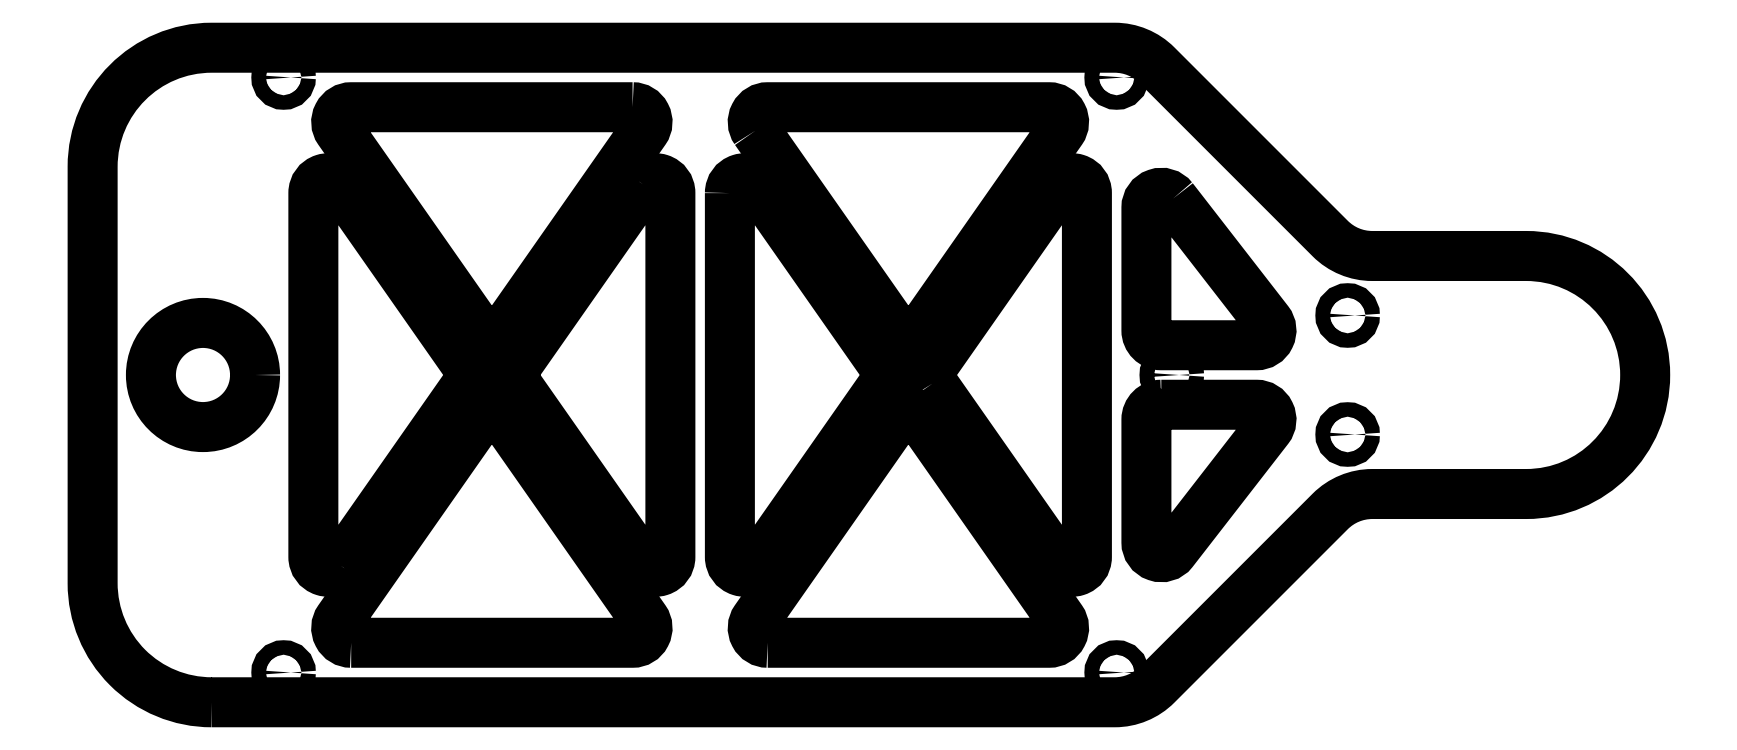
<metadata>
{"format":"dxf","ext":"dxf","renderer":"ezdxf+matplotlib","layout":"modelspace","background":"white","min_lineweight":24,"dpi":150}
</metadata>
<code>
0
SECTION
2
ENTITIES
0
POLYLINE
8
0
66
     1
10
0
20
0
30
0
70
     1
0
VERTEX
8
0
10
2.518
20
3.723
30
0
42
-0.6068
0
VERTEX
8
0
10
2.416
20
3.92
30
0
0
VERTEX
8
0
10
3.598
20
5.609
30
0
42
-0.5207
0
VERTEX
8
0
10
3.803
20
5.609
30
0
0
VERTEX
8
0
10
4.985
20
3.92
30
0
42
-0.6068
0
VERTEX
8
0
10
4.883
20
3.723
30
0
0
SEQEND
8
0
0
POLYLINE
8
0
66
     1
10
0
20
0
30
0
70
     1
0
VERTEX
8
0
10
6.018
20
3.723
30
0
42
-0.6068
0
VERTEX
8
0
10
5.916
20
3.92
30
0
0
VERTEX
8
0
10
7.098
20
5.609
30
0
42
-0.5207
0
VERTEX
8
0
10
7.303
20
5.609
30
0
0
VERTEX
8
0
10
8.485
20
3.92
30
0
42
-0.6068
0
VERTEX
8
0
10
8.383
20
3.723
30
0
0
SEQEND
8
0
0
POLYLINE
8
0
66
     1
10
0
20
0
30
0
70
     1
0
VERTEX
8
0
10
4.883
20
8.223
30
0
42
-0.6068
0
VERTEX
8
0
10
4.985
20
8.026
30
0
0
VERTEX
8
0
10
3.803
20
6.337
30
0
42
-0.5207
0
VERTEX
8
0
10
3.598
20
6.337
30
0
0
VERTEX
8
0
10
2.416
20
8.026
30
0
42
-0.6068
0
VERTEX
8
0
10
2.518
20
8.223
30
0
0
SEQEND
8
0
0
POLYLINE
8
0
66
     1
10
0
20
0
30
0
70
     1
0
VERTEX
8
0
10
5.916
20
8.026
30
0
42
-0.6068
0
VERTEX
8
0
10
6.018
20
8.223
30
0
0
VERTEX
8
0
10
8.383
20
8.223
30
0
42
-0.6068
0
VERTEX
8
0
10
8.485
20
8.026
30
0
0
VERTEX
8
0
10
7.303
20
6.337
30
0
42
-0.5207
0
VERTEX
8
0
10
7.098
20
6.337
30
0
0
SEQEND
8
0
0
POLYLINE
8
0
66
     1
10
0
20
0
30
0
70
     1
0
VERTEX
8
0
10
5.701
20
7.502
30
0
42
-0.7333
0
VERTEX
8
0
10
5.928
20
7.573
30
0
0
VERTEX
8
0
10
6.998
20
6.045
30
0
42
-0.3152
0
VERTEX
8
0
10
6.998
20
5.901
30
0
0
VERTEX
8
0
10
5.928
20
4.373
30
0
42
-0.7333
0
VERTEX
8
0
10
5.701
20
4.445
30
0
0
SEQEND
8
0
0
POLYLINE
8
0
66
     1
10
0
20
0
30
0
70
     1
0
VERTEX
8
0
10
2.428
20
4.373
30
0
42
-0.7333
0
VERTEX
8
0
10
2.201
20
4.445
30
0
0
VERTEX
8
0
10
2.201
20
7.502
30
0
42
-0.7333
0
VERTEX
8
0
10
2.428
20
7.573
30
0
0
VERTEX
8
0
10
3.498
20
6.045
30
0
42
-0.3152
0
VERTEX
8
0
10
3.498
20
5.901
30
0
0
SEQEND
8
0
0
POLYLINE
8
0
66
     1
10
0
20
0
30
0
70
     1
0
VERTEX
8
0
10
7.403
20
5.901
30
0
42
-0.3152
0
VERTEX
8
0
10
7.403
20
6.045
30
0
0
VERTEX
8
0
10
8.473
20
7.573
30
0
42
-0.7333
0
VERTEX
8
0
10
8.701
20
7.502
30
0
0
VERTEX
8
0
10
8.701
20
4.445
30
0
42
-0.7333
0
VERTEX
8
0
10
8.473
20
4.373
30
0
0
SEQEND
8
0
0
POLYLINE
8
0
66
     1
10
0
20
0
30
0
70
     1
0
VERTEX
8
0
10
4.973
20
7.573
30
0
42
-0.7333
0
VERTEX
8
0
10
5.201
20
7.502
30
0
0
VERTEX
8
0
10
5.201
20
4.445
30
0
42
-0.7333
0
VERTEX
8
0
10
4.973
20
4.373
30
0
0
VERTEX
8
0
10
3.903
20
5.901
30
0
42
-0.3152
0
VERTEX
8
0
10
3.903
20
6.045
30
0
0
SEQEND
8
0
0
POLYLINE
8
0
66
     1
10
0
20
0
30
0
70
     1
0
VERTEX
8
0
10
9.326
20
5.723
30
0
0
VERTEX
8
0
10
10.13
20
5.723
30
0
42
-0.6238
0
VERTEX
8
0
10
10.22
20
5.522
30
0
0
VERTEX
8
0
10
9.424
20
4.491
30
0
42
-0.7144
0
VERTEX
8
0
10
9.201
20
4.568
30
0
0
VERTEX
8
0
10
9.201
20
5.598
30
0
42
-0.4142
0
SEQEND
8
0
0
POLYLINE
8
0
66
     1
10
0
20
0
30
0
70
     1
0
VERTEX
8
0
10
9.424
20
7.455
30
0
0
VERTEX
8
0
10
10.22
20
6.425
30
0
42
-0.6238
0
VERTEX
8
0
10
10.13
20
6.223
30
0
0
VERTEX
8
0
10
9.326
20
6.223
30
0
42
-0.4142
0
VERTEX
8
0
10
9.201
20
6.348
30
0
0
VERTEX
8
0
10
9.201
20
7.379
30
0
42
-0.7144
0
SEQEND
8
0
0
POLYLINE
8
0
66
     1
10
0
20
0
30
0
70
     1
0
VERTEX
8
0
10
1.346
20
3.223
30
0
0
VERTEX
8
0
10
8.934
20
3.223
30
0
42
0.1989
0
VERTEX
8
0
10
9.288
20
3.37
30
0
0
VERTEX
8
0
10
10.75
20
4.827
30
0
42
-0.1989
0
VERTEX
8
0
10
11.1
20
4.973
30
0
0
VERTEX
8
0
10
12.39
20
4.973
30
0
42
1
0
VERTEX
8
0
10
12.39
20
6.973
30
0
0
VERTEX
8
0
10
11.1
20
6.973
30
0
42
-0.1989
0
VERTEX
8
0
10
10.75
20
7.12
30
0
0
VERTEX
8
0
10
9.288
20
8.577
30
0
42
0.1989
0
VERTEX
8
0
10
8.934
20
8.723
30
0
0
VERTEX
8
0
10
1.346
20
8.723
30
0
42
0.4142
0
VERTEX
8
0
10
0.3457
20
7.723
30
0
0
VERTEX
8
0
10
0.3457
20
4.223
30
0
42
0.4142
0
SEQEND
8
0
0
CIRCLE
8
0
10
1.273
20
5.973
30
0
40
0.4375
0
CIRCLE
8
0
10
1.951
20
8.473
30
0
40
0.06102
0
CIRCLE
8
0
10
1.951
20
3.473
30
0
40
0.06102
0
CIRCLE
8
0
10
9.414
20
5.973
30
0
40
0.06102
0
CIRCLE
8
0
10
8.951
20
8.473
30
0
40
0.06102
0
CIRCLE
8
0
10
8.951
20
3.473
30
0
40
0.06102
0
CIRCLE
8
0
10
10.89
20
6.473
30
0
40
0.06102
0
CIRCLE
8
0
10
10.89
20
5.473
30
0
40
0.06102
0
ENDSEC
0
EOF

</code>
